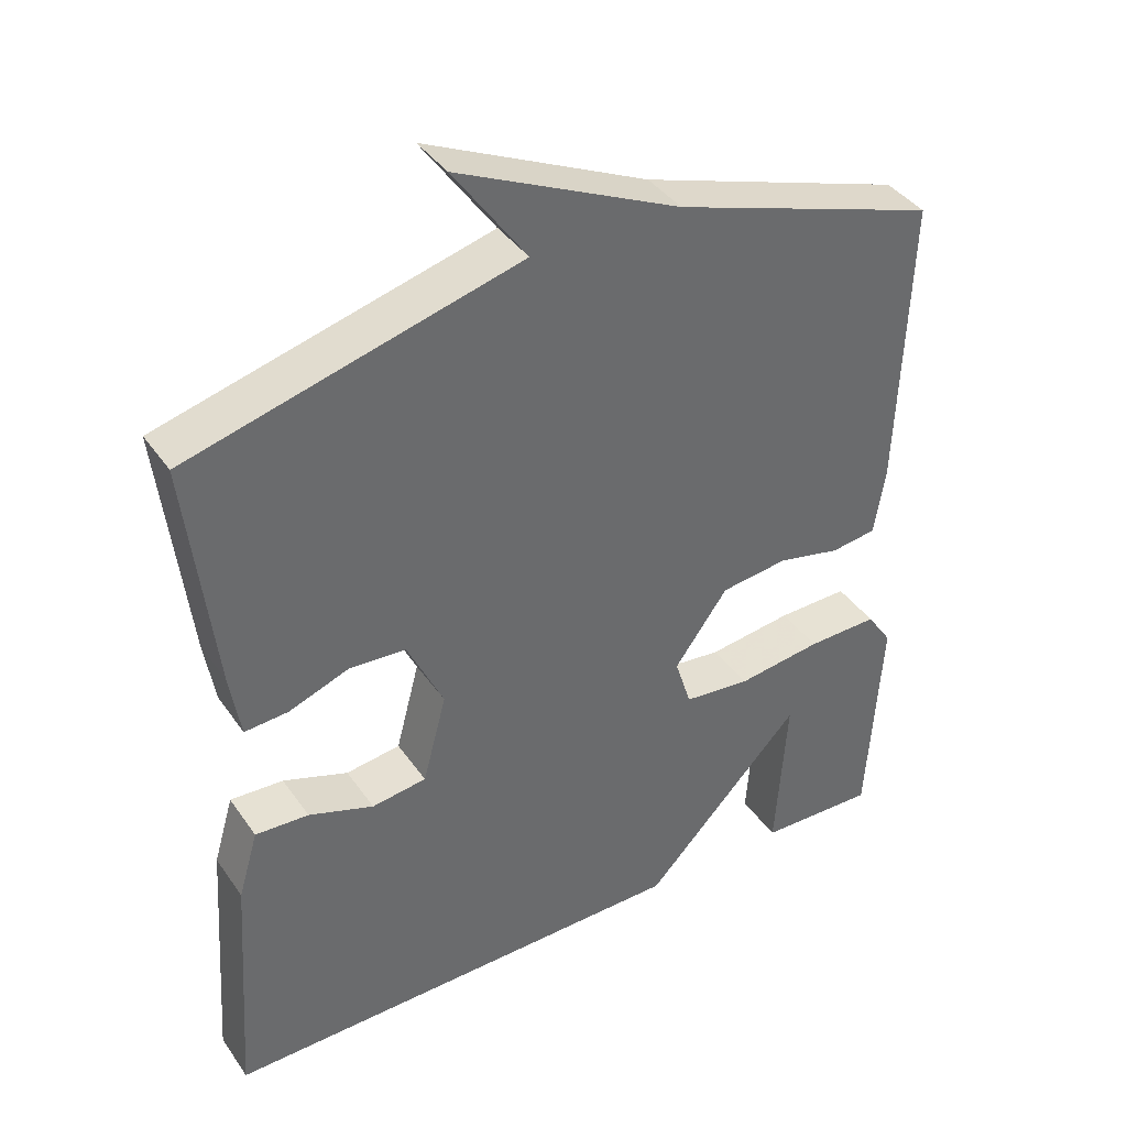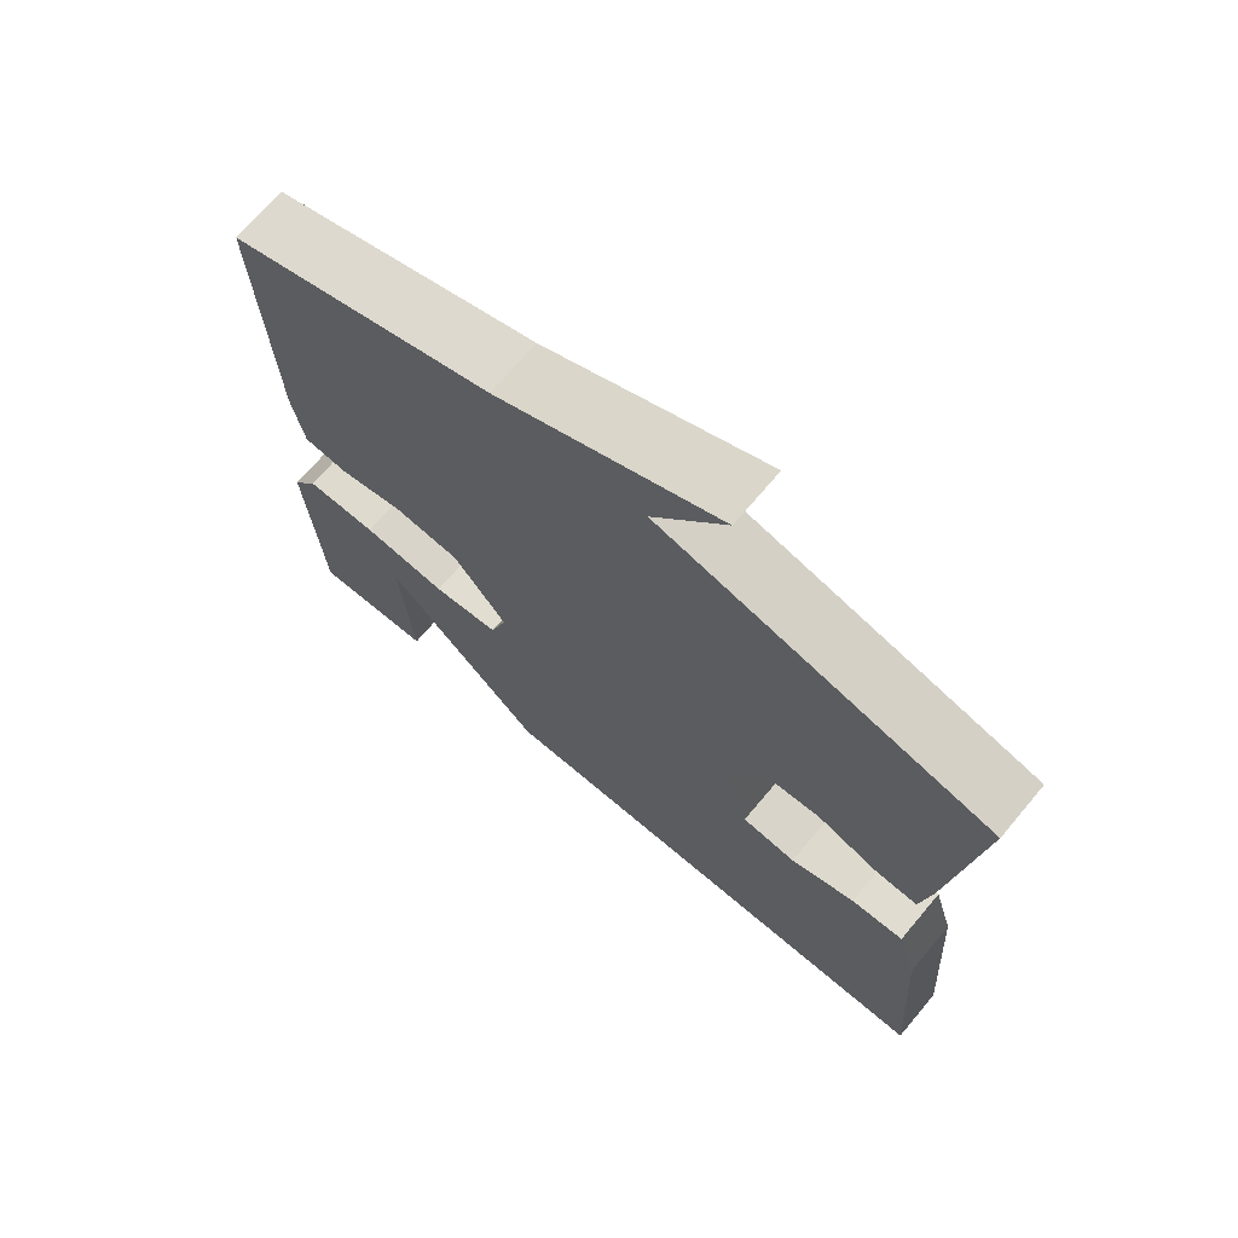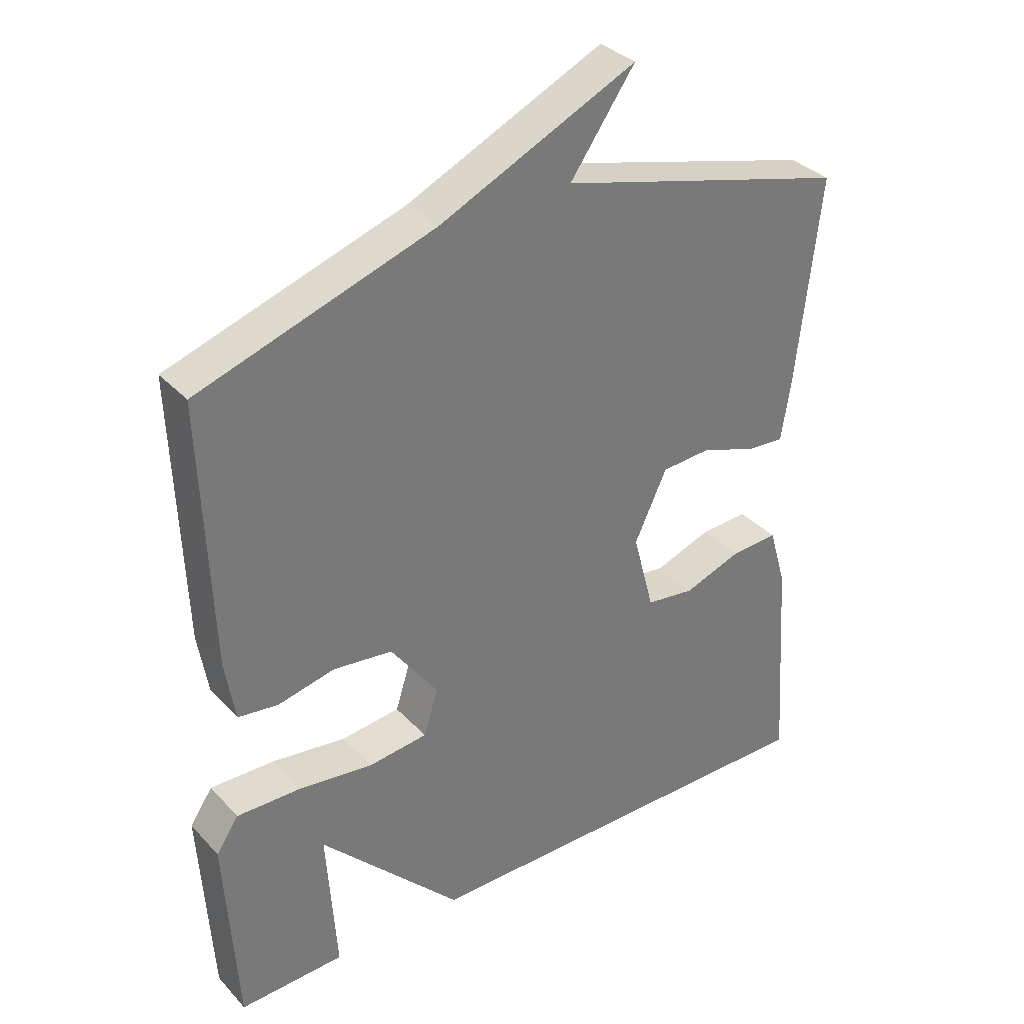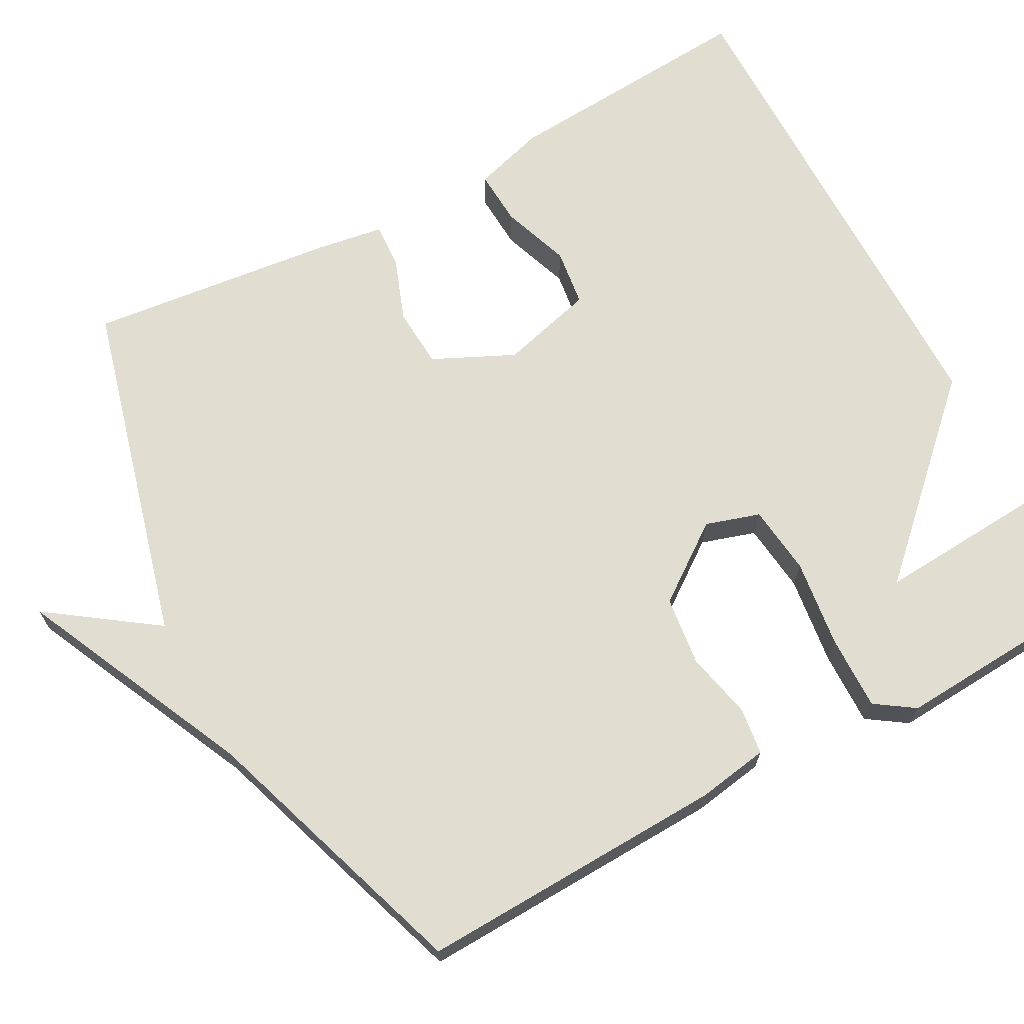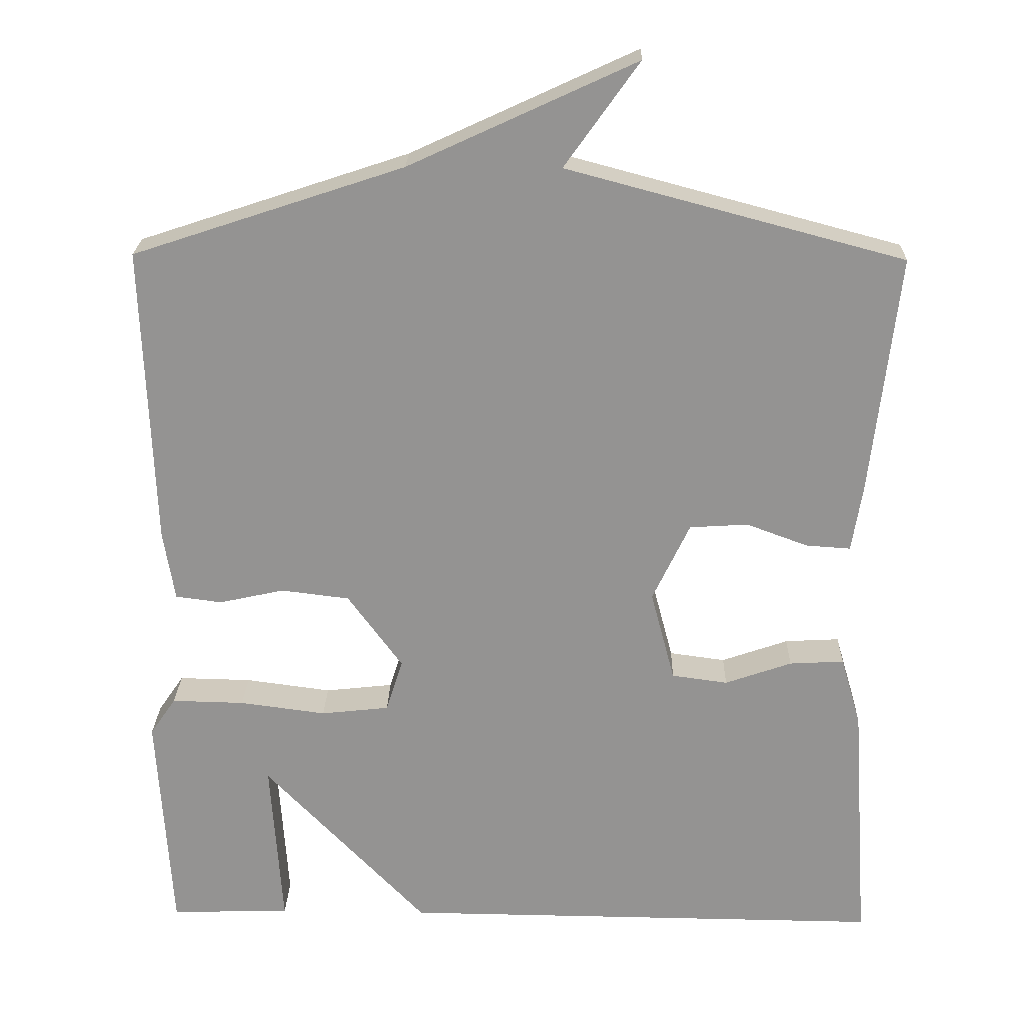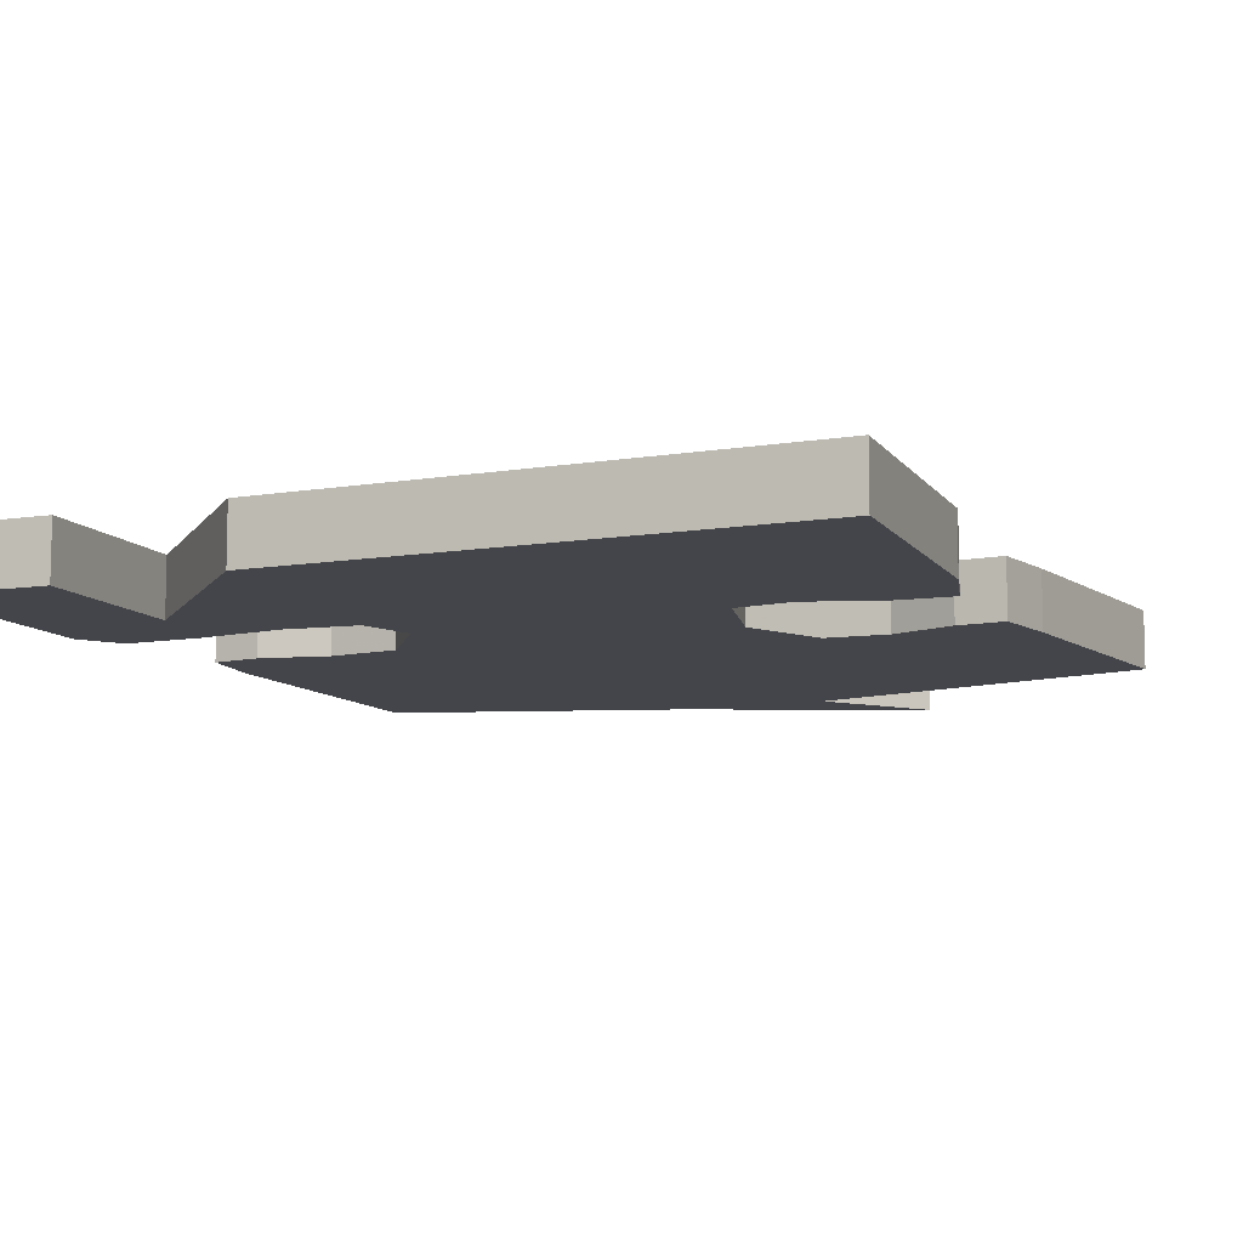
<metadata>
{"format":"obj","ext":"obj","renderer":"f3d","projection":"perspective","resolution":1024,"background":"white","views":[{"elev":39.6,"azim":-31.3,"up":"+Z"},{"elev":70.6,"azim":-139.9,"up":"+Z"},{"elev":34.1,"azim":144.1,"up":"+Z"},{"elev":68.4,"azim":61.5,"up":"+Y"},{"elev":23.0,"azim":-178.5,"up":"+Z"},{"elev":-9.2,"azim":-156.1,"up":"+Y"}]}
</metadata>
<code>
v 0.5 0.07 0.5
v 0.486 0.07 0.103
v 0.471 0.07 0.011
v 0.41 0.07 0.003
v 0.324 0.07 0.022
v 0.234 0.07 0.011
v 0.162 0.07 -0.088
v 0.184 0.07 -0.158
v 0.274 0.07 -0.168
v 0.388 0.07 -0.153
v 0.484 0.07 -0.151
v 0.518 0.07 -0.201
v 0.5 0.07 -0.5
v 0.341 0.07 -0.495
v 0.356 0.07 -0.27
v 0.141 0.07 -0.495
v -0.5 0.07 -0.5
v -0.477 0.07 -0.169
v -0.45 0.07 -0.077
v -0.378 0.07 -0.081
v -0.29 0.07 -0.112
v -0.216 0.07 -0.102
v -0.184 0.07 0.019
v -0.233 0.07 0.123
v -0.31 0.07 0.128
v -0.391 0.07 0.098
v -0.45 0.07 0.094
v -0.464 0.07 0.182
v -0.5 0.07 0.5
v -0.056 0.07 0.618
v -0.154 0.07 0.756
v 0.144 0.07 0.618
v 0.5 0 0.5
v 0.486 0 0.103
v 0.471 0 0.011
v 0.41 0 0.003
v 0.324 0 0.022
v 0.234 0 0.011
v 0.162 0 -0.088
v 0.184 0 -0.158
v 0.274 0 -0.168
v 0.388 0 -0.153
v 0.484 0 -0.151
v 0.518 0 -0.201
v 0.5 0 -0.5
v 0.341 0 -0.495
v 0.356 0 -0.27
v 0.141 0 -0.495
v -0.5 0 -0.5
v -0.477 0 -0.169
v -0.45 0 -0.077
v -0.378 0 -0.081
v -0.29 0 -0.112
v -0.216 0 -0.102
v -0.184 0 0.019
v -0.233 0 0.123
v -0.31 0 0.128
v -0.391 0 0.098
v -0.45 0 0.094
v -0.464 0 0.182
v -0.5 0 0.5
v -0.056 0 0.618
v -0.154 0 0.756
v 0.144 0 0.618
f 30 31 32
f 30 32 1
f 29 30 1
f 28 29 1
f 27 28 1
f 26 27 1
f 25 26 1
f 24 25 1 2
f 23 24 2
f 22 23 2
f 19 20 21
f 18 19 21
f 17 18 21
f 16 17 21
f 15 16 21 22
f 13 14 15
f 12 13 15
f 11 12 15
f 10 11 15
f 9 10 15
f 8 9 15
f 8 15 22
f 7 8 22
f 6 7 22
f 2 3 4 5
f 2 5 6
f 2 6 22
f 64 63 62
f 33 64 62
f 33 62 61
f 33 61 60
f 33 60 59
f 33 59 58
f 33 58 57
f 34 33 57 56
f 34 56 55
f 34 55 54
f 53 52 51
f 53 51 50
f 53 50 49
f 53 49 48
f 54 53 48 47
f 47 46 45
f 47 45 44
f 47 44 43
f 47 43 42
f 47 42 41
f 47 41 40
f 54 47 40
f 54 40 39
f 54 39 38
f 37 36 35 34
f 38 37 34
f 54 38 34
f 1 33 34 2
f 2 34 35 3
f 3 35 36 4
f 4 36 37 5
f 5 37 38 6
f 6 38 39 7
f 7 39 40 8
f 8 40 41 9
f 9 41 42 10
f 10 42 43 11
f 11 43 44 12
f 12 44 45 13
f 13 45 46 14
f 14 46 47 15
f 15 47 48 16
f 16 48 49 17
f 17 49 50 18
f 18 50 51 19
f 19 51 52 20
f 20 52 53 21
f 21 53 54 22
f 22 54 55 23
f 23 55 56 24
f 24 56 57 25
f 25 57 58 26
f 26 58 59 27
f 27 59 60 28
f 28 60 61 29
f 29 61 62 30
f 30 62 63 31
f 31 63 64 32
f 32 64 33 1

</code>
